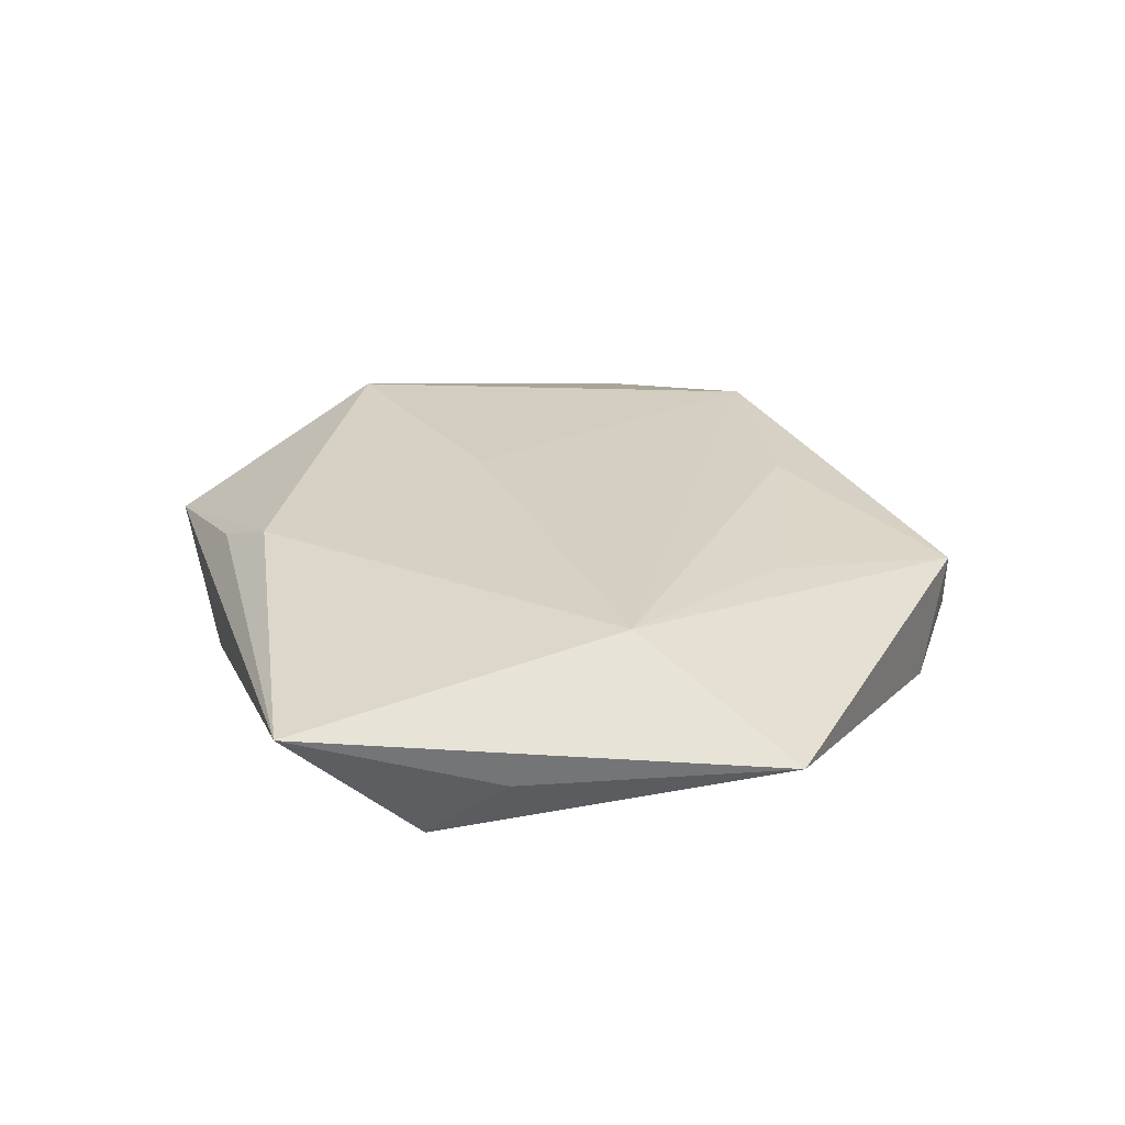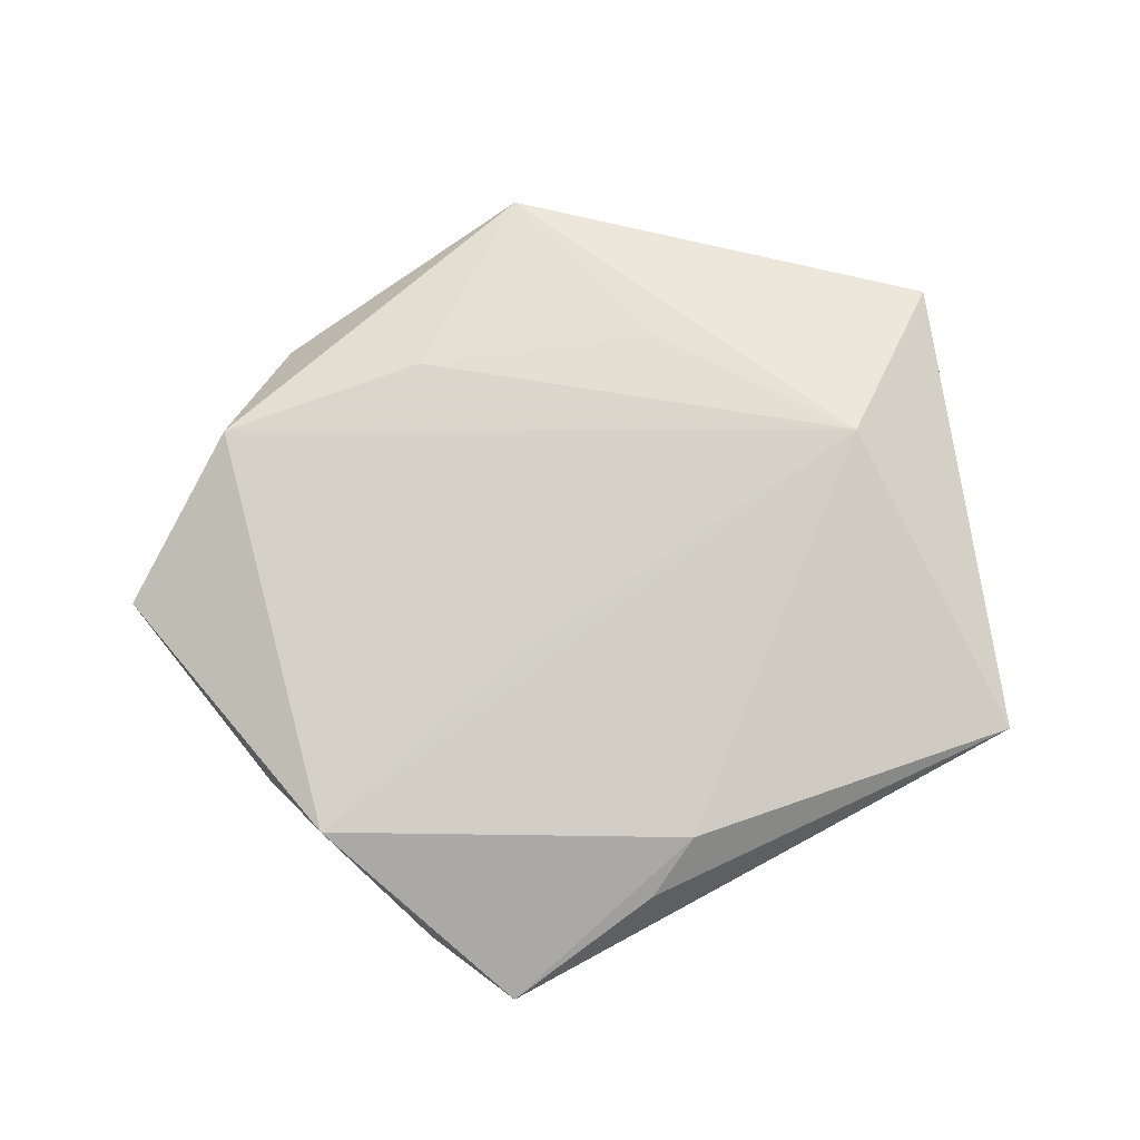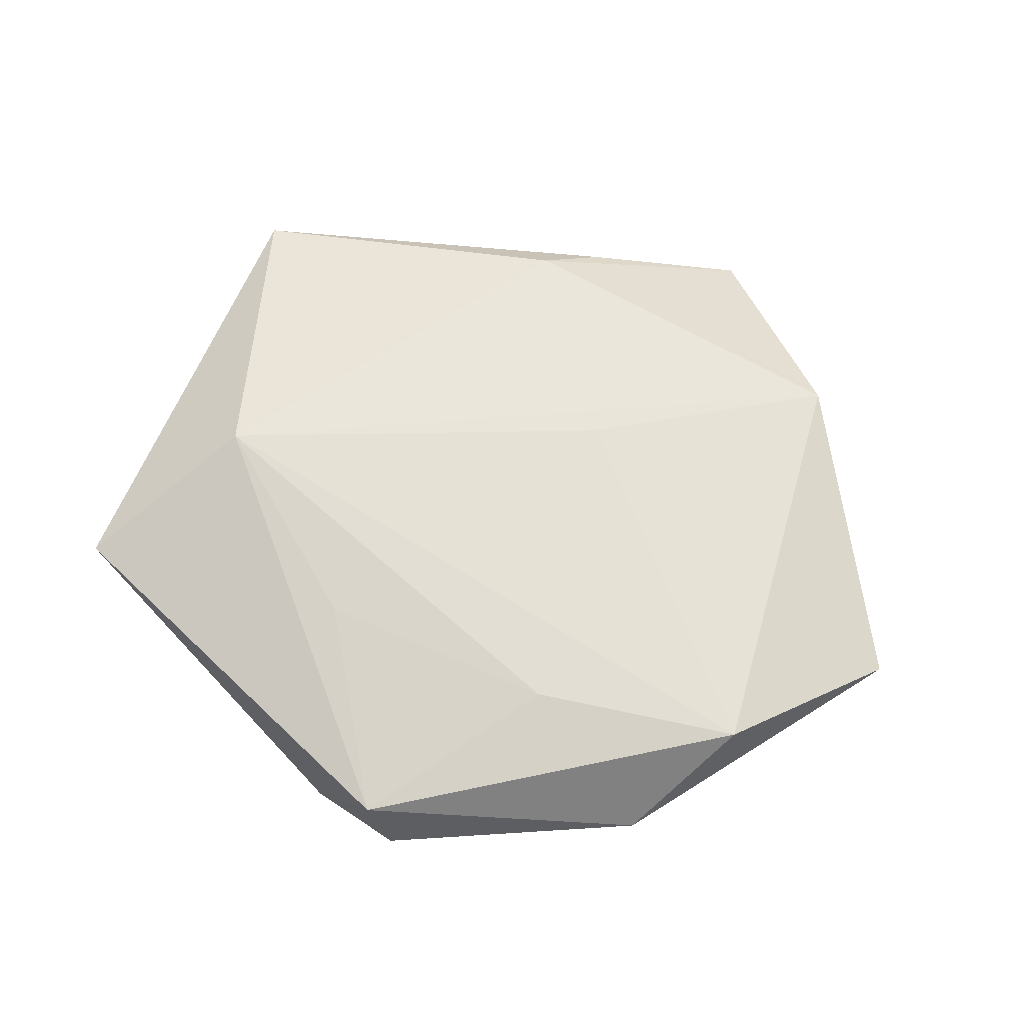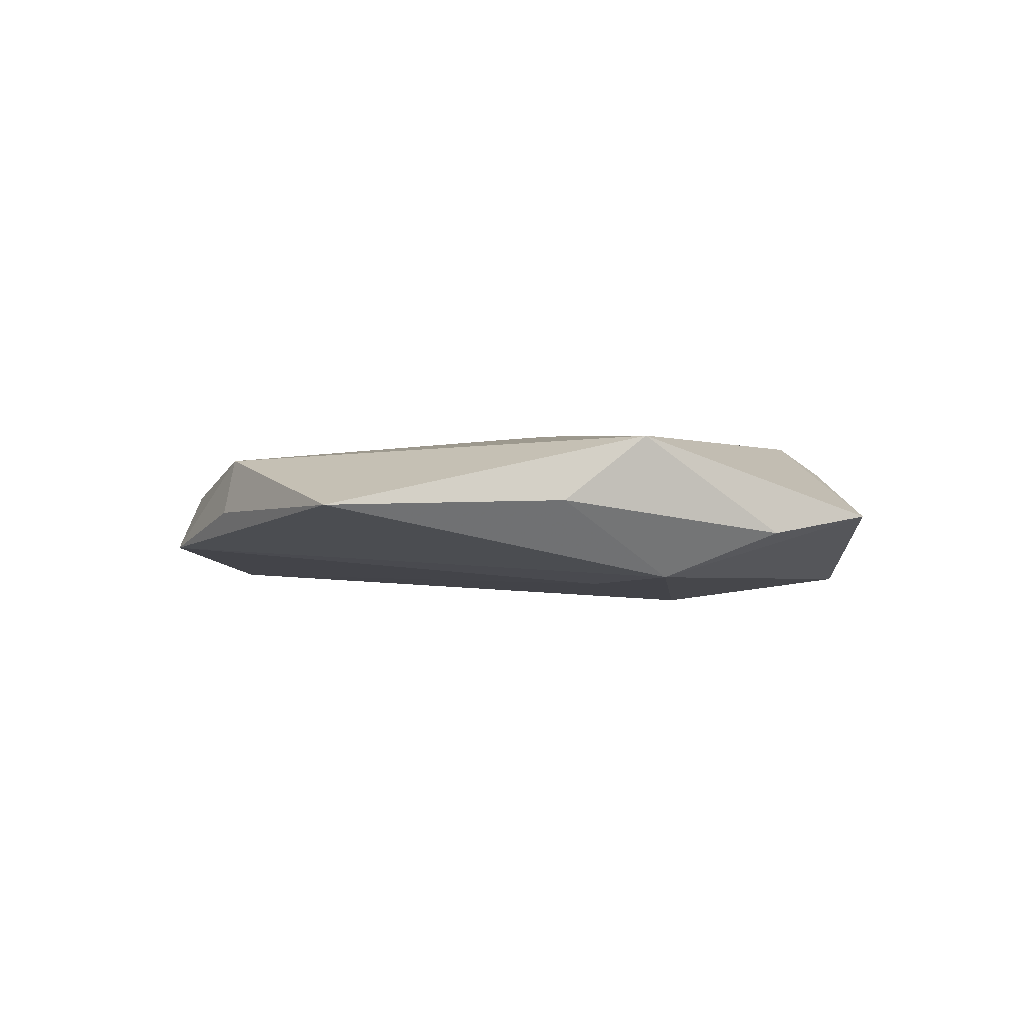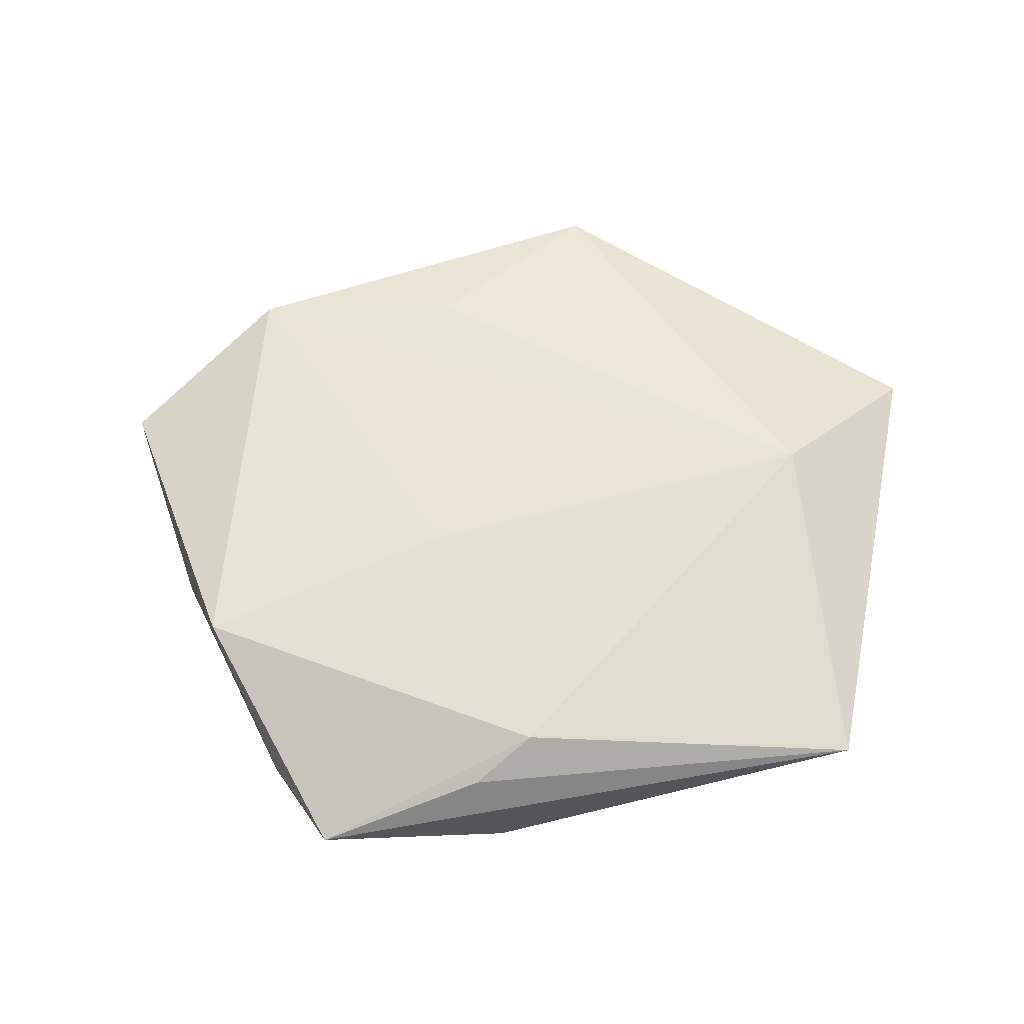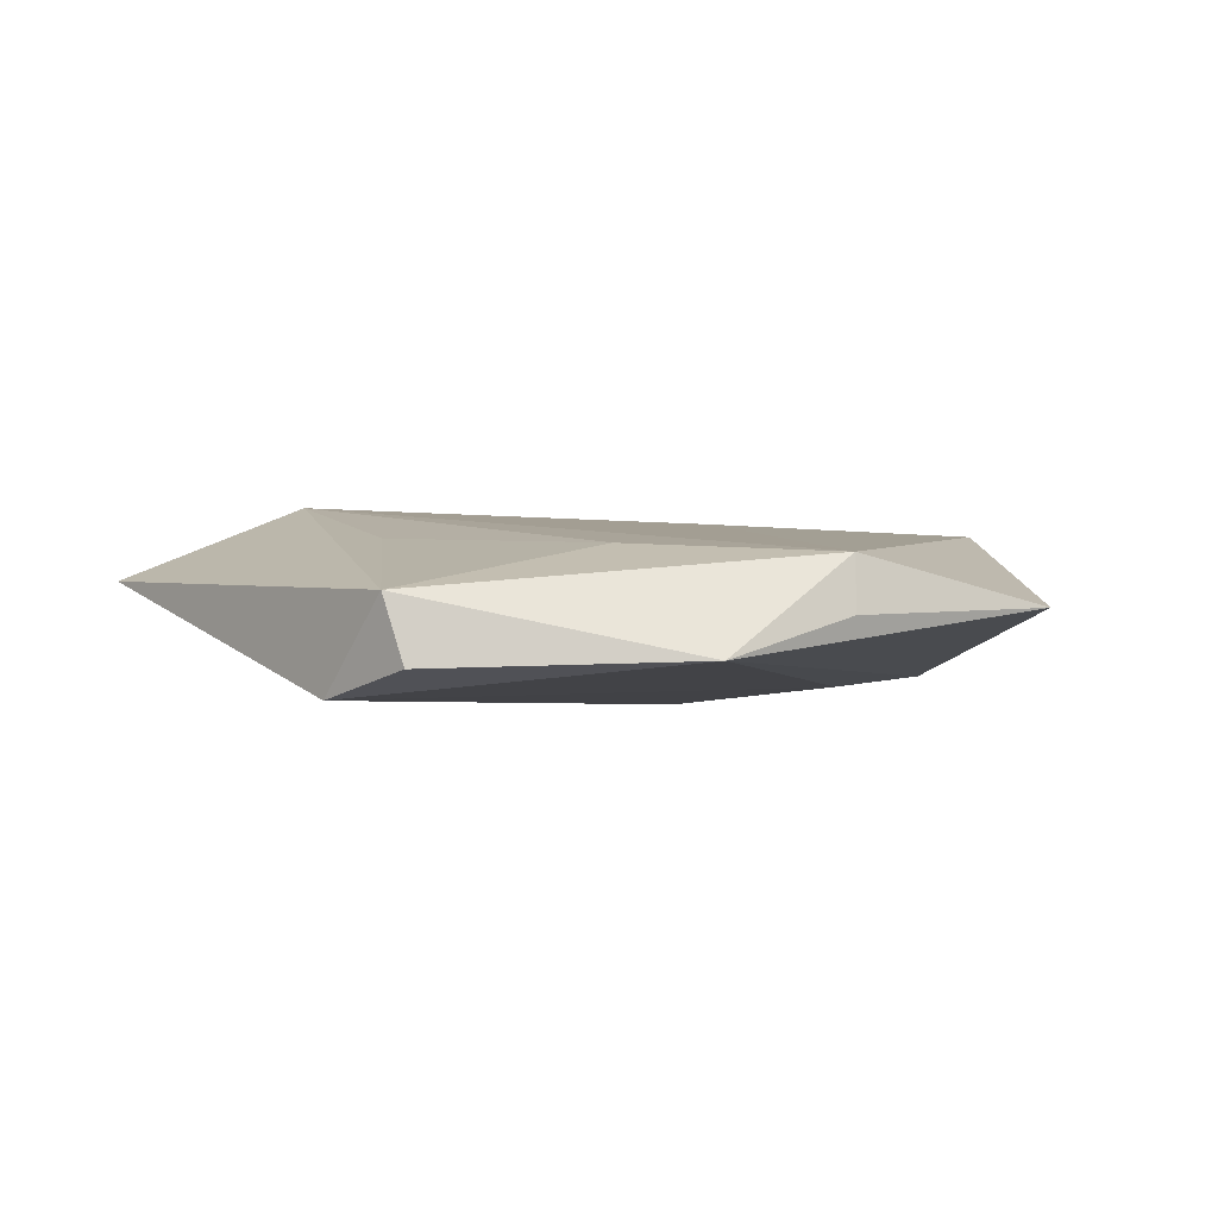
<metadata>
{"format":"obj","ext":"obj","renderer":"f3d","projection":"perspective","resolution":1024,"background":"white","views":[{"elev":29.0,"azim":84.3,"up":"+Z"},{"elev":78.0,"azim":-17.2,"up":"+Z"},{"elev":60.8,"azim":-166.4,"up":"+Z"},{"elev":-0.6,"azim":-79.4,"up":"+Z"},{"elev":61.6,"azim":2.5,"up":"+Z"},{"elev":0.3,"azim":-160.9,"up":"+Z"}]}
</metadata>
<code>
v 0.03841 -0.031 0.004676
v -0.05226 0.01284 0.0004203
v -0.02331 -0.043 -0.0006684
v 0.003861 0.046 0.002114
v -0.0127 0.02873 0.006681
v 0.001252 0.04656 -0.00514
v 0.01186 0.04156 -0.008364
v 0.04631 0.0208 0.003121
v -0.03637 0.02793 0.00569
v -0.003755 -0.01889 -0.01106
v -0.03676 0.02908 -0.000243
v -0.03021 -0.03353 -0.002586
v -0.04262 -0.01148 0.0009954
v 0.04163 -0.007898 -0.00018
v -0.002421 -0.03854 -0.008337
v -0.02675 0.03808 -0.004342
v 0.0138 0.02391 0.007408
v -0.02467 -0.01211 -0.008516
v -0.03203 -0.02121 -0.007543
v -0.03817 -0.01979 0.008129
v 0.0006521 -0.03238 0.008028
v -0.005405 -0.03701 0.004649
v 0.03174 0.005377 0.01135
v -0.01175 -0.007144 0.009457
v 0.03609 -0.01636 -0.009178
f 7 25 10
f 21 23 20
f 1 23 21
f 8 25 7
f 7 4 8
f 8 4 23
f 23 1 8
f 2 19 13
f 19 12 13
f 13 20 2
f 12 20 13
f 7 10 18
f 18 10 19
f 19 10 15
f 15 10 25
f 25 1 15
f 7 18 16
f 16 19 2
f 16 18 19
f 2 20 9
f 4 16 9
f 14 1 25
f 25 8 14
f 14 8 1
f 21 20 3
f 3 20 12
f 3 15 1
f 3 12 19
f 19 15 3
f 6 4 7
f 7 16 6
f 6 16 4
f 11 16 2
f 2 9 11
f 11 9 16
f 24 20 23
f 23 9 24
f 24 9 20
f 5 9 23
f 4 9 5
f 22 1 21
f 21 3 22
f 22 3 1
f 23 4 17
f 17 5 23
f 4 5 17

</code>
